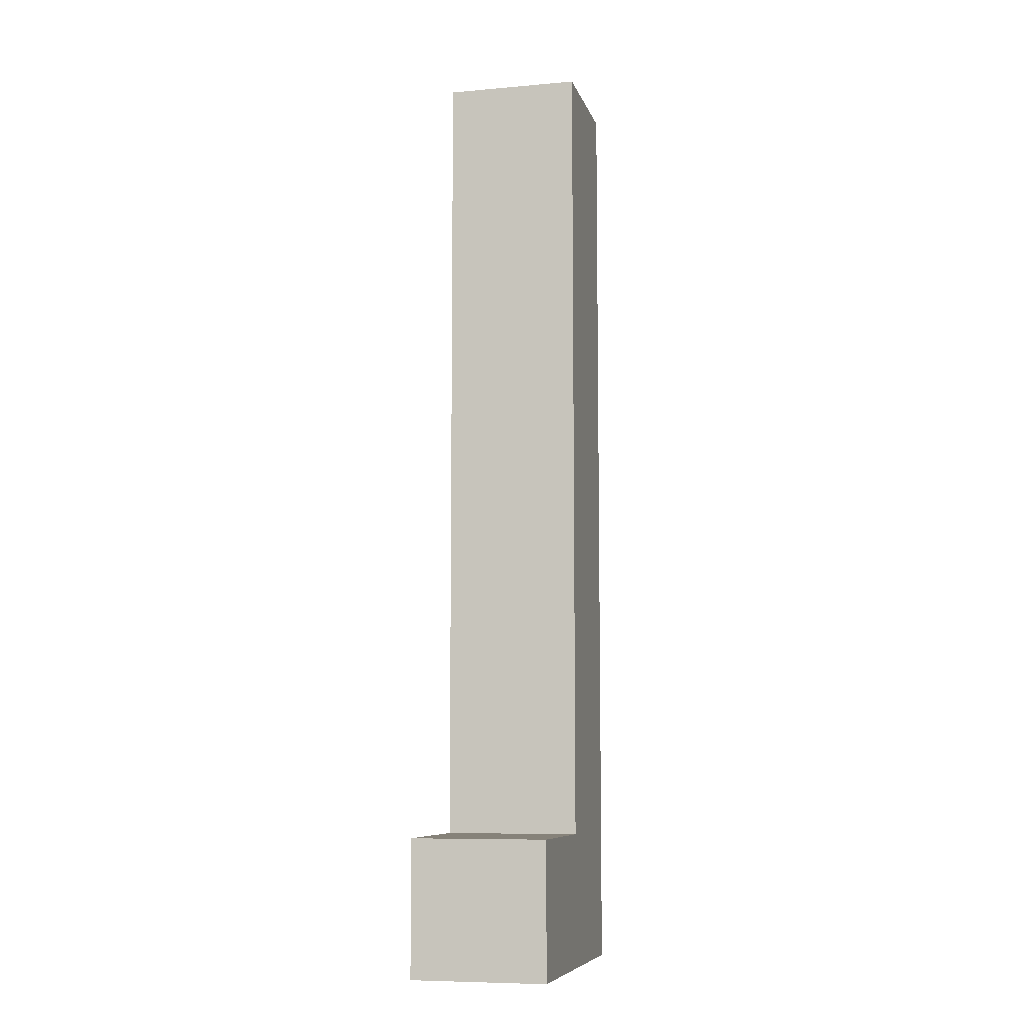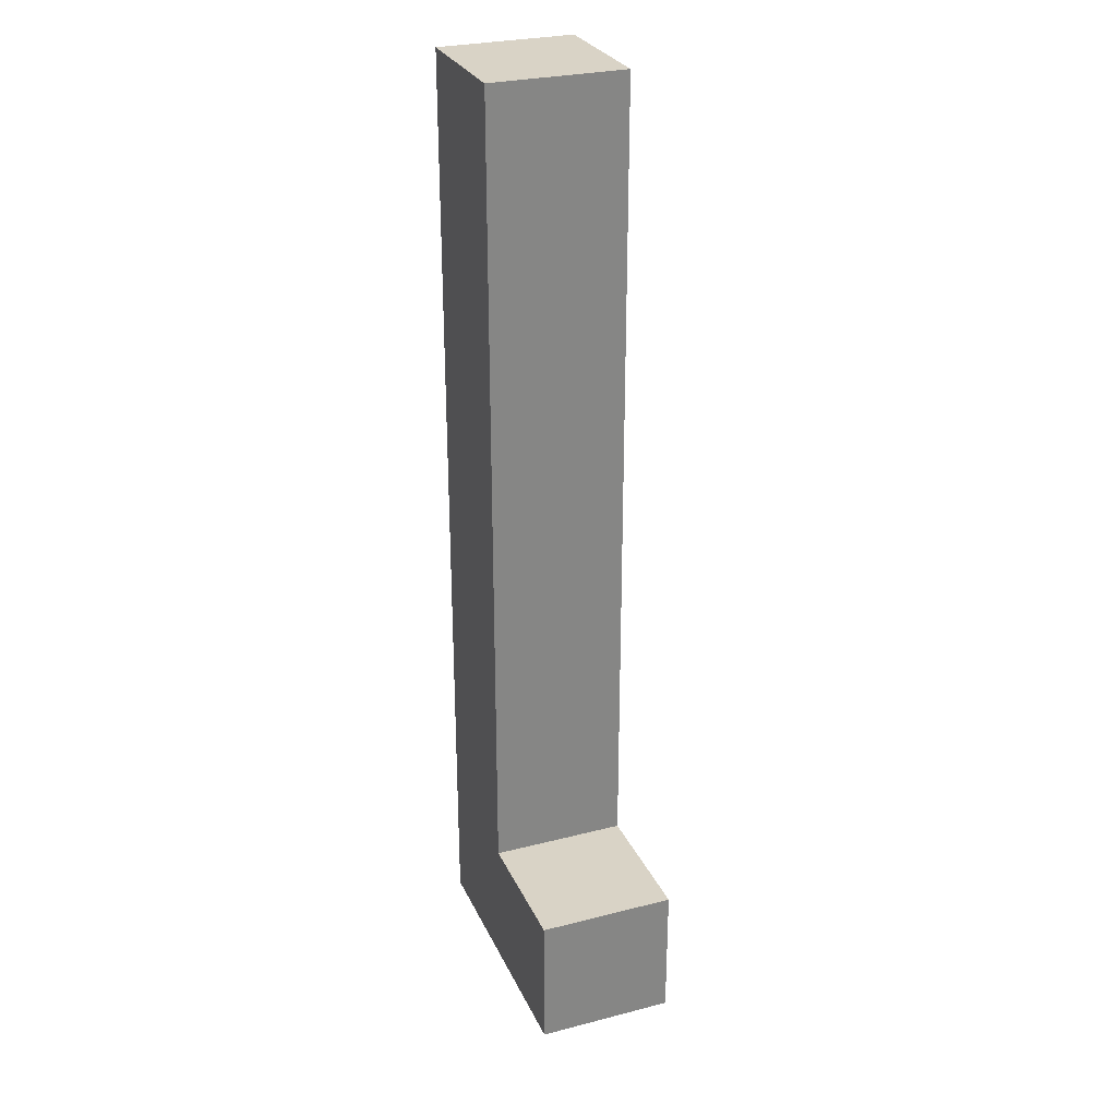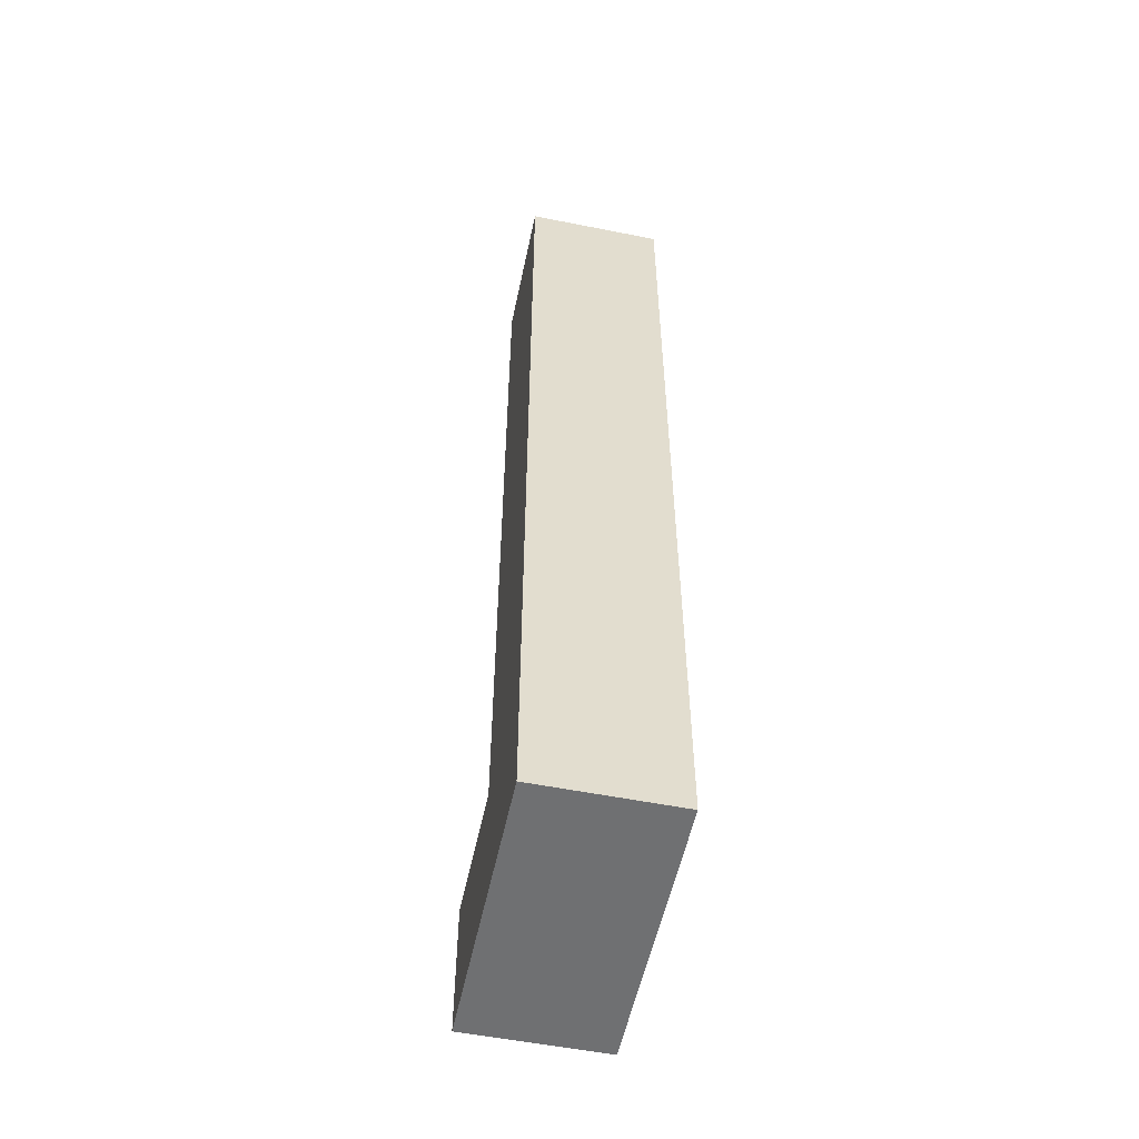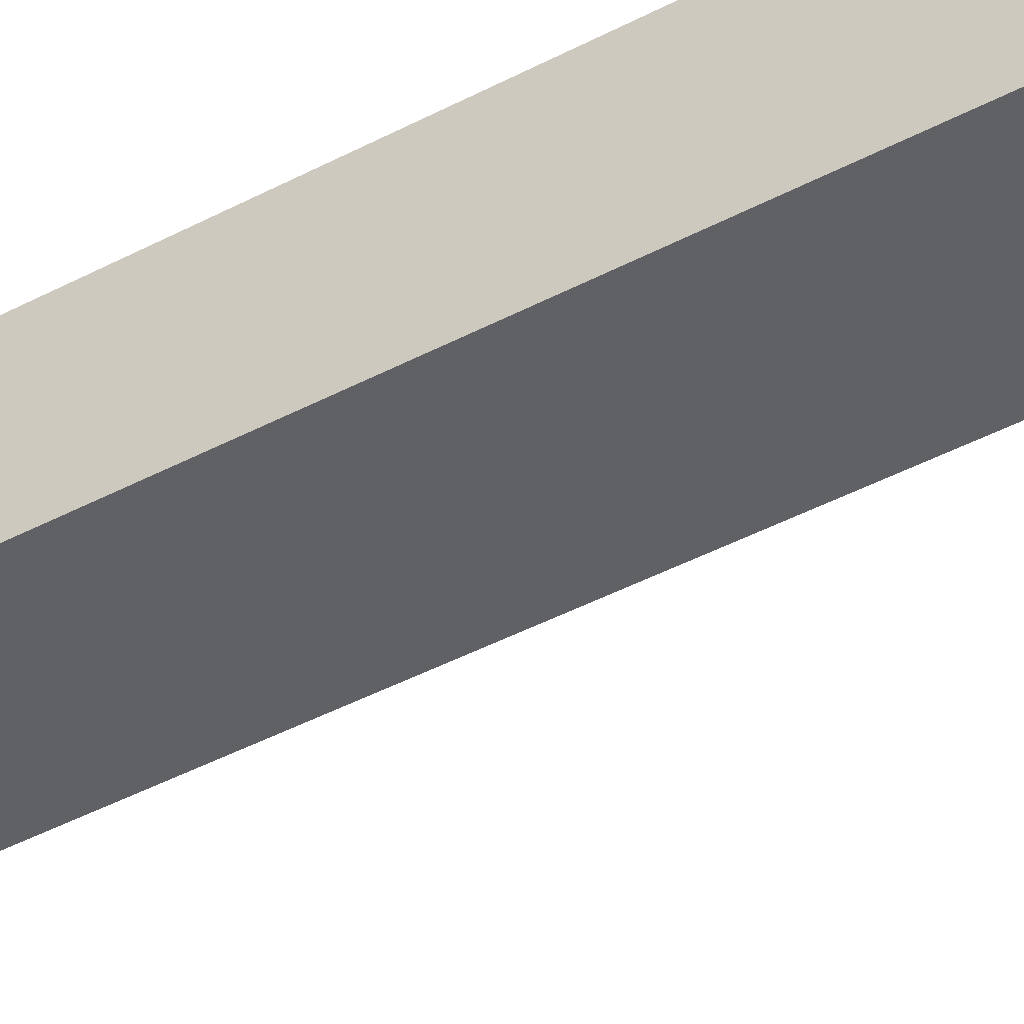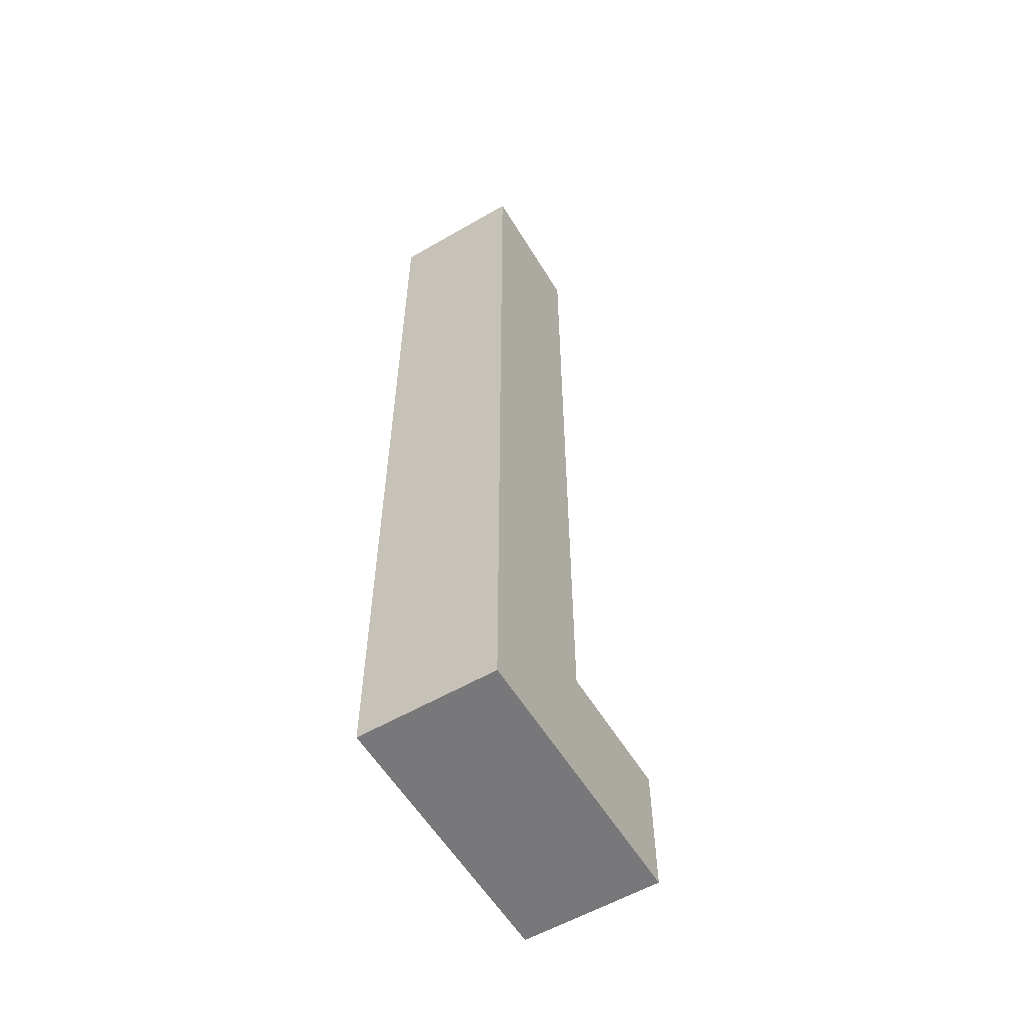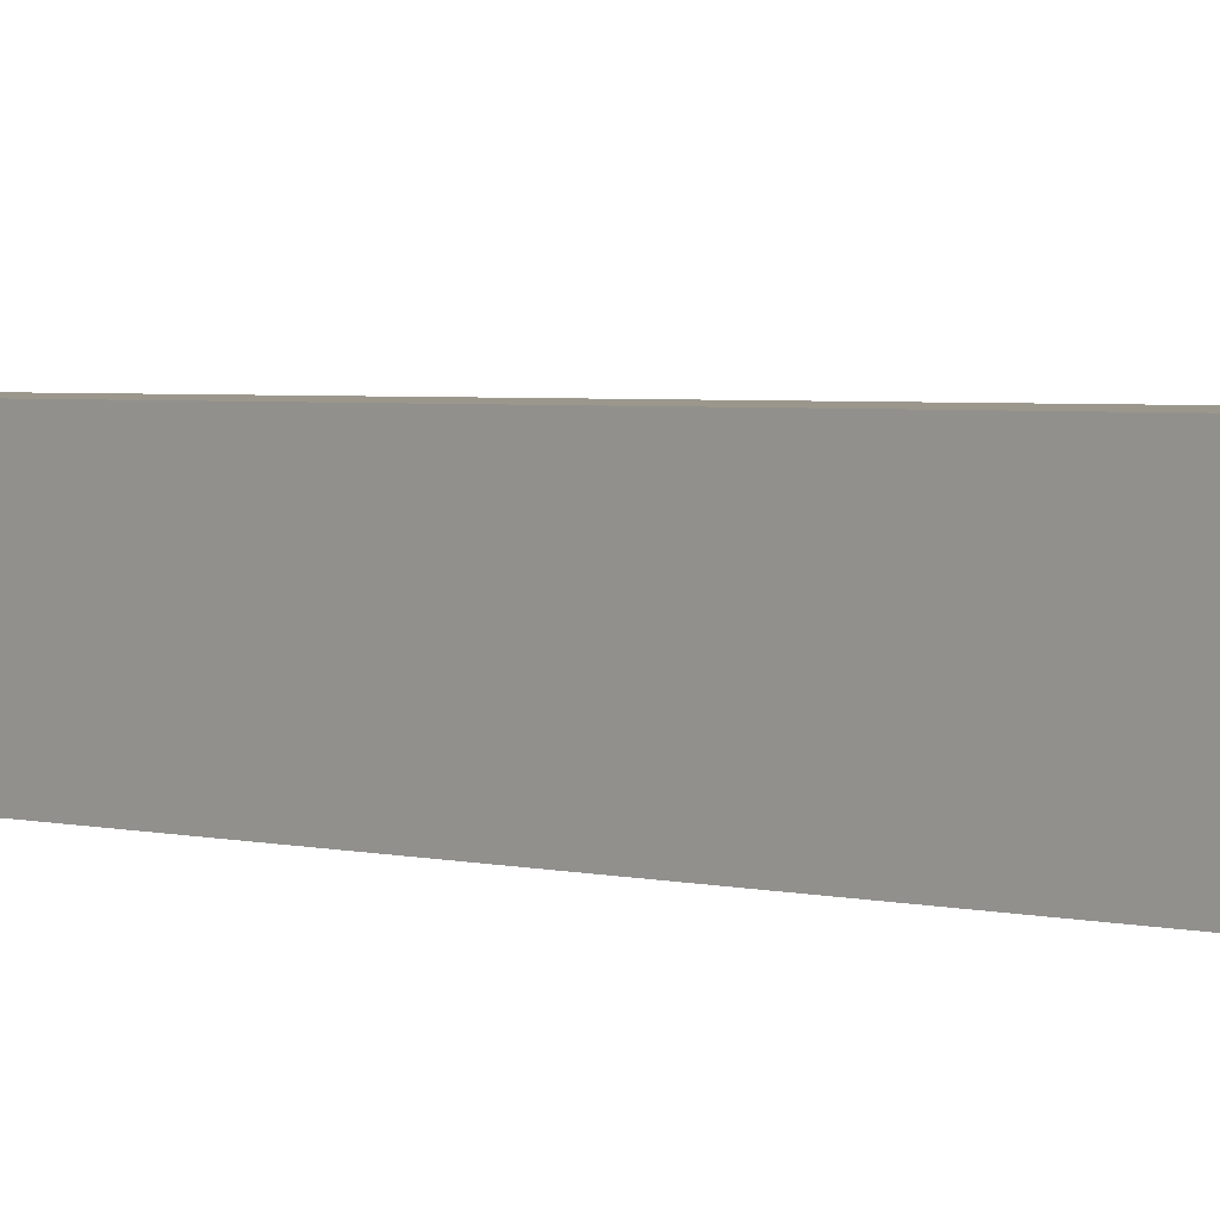
<metadata>
{"format":"obj","ext":"obj","renderer":"f3d","projection":"perspective","resolution":1024,"background":"white","views":[{"elev":-7.9,"azim":104.0,"up":"+Y"},{"elev":28.3,"azim":68.9,"up":"+Y"},{"elev":-54.8,"azim":-101.9,"up":"+Y"},{"elev":-47.2,"azim":-59.6,"up":"+Z"},{"elev":-57.6,"azim":-59.0,"up":"+Y"},{"elev":2.6,"azim":-43.5,"up":"+Z"}]}
</metadata>
<code>
o
v -0.7 0.7 3
v -0.7 0.7 2.9
v -0.7 1.4 3
v -0.7 1.4 2.9
v -0.6 0.8 3
v -0.6 0.8 2.9
v -0.6 1.4 3
v -0.6 1.4 2.9
v -0.5 0.7 3
v -0.5 0.7 2.9
v -0.5 0.8 3
v -0.5 0.8 2.9
v -0.7 0.7 3
v -0.7 1.4 3
v -0.6 0.8 3
v -0.6 1.4 3
v -0.5 0.7 3
v -0.5 0.8 3
v -0.7 0.7 2.9
v -0.7 1.4 2.9
v -0.6 0.8 2.9
v -0.6 1.4 2.9
v -0.5 0.7 2.9
v -0.5 0.8 2.9
v -0.7 0.7 3
v -0.5 0.7 3
v -0.7 0.7 2.9
v -0.5 0.7 2.9
v -0.6 0.8 3
v -0.5 0.8 3
v -0.6 0.8 2.9
v -0.5 0.8 2.9
v -0.7 1.4 3
v -0.6 1.4 3
v -0.7 1.4 2.9
v -0.6 1.4 2.9
f 3 2 1
f 4 2 3
f 5 6 7
f 7 6 8
f 9 10 11
f 11 10 12
f 15 14 13
f 16 14 15
f 17 15 13
f 18 15 17
f 19 20 21
f 21 20 22
f 19 21 23
f 23 21 24
f 27 26 25
f 28 26 27
f 29 30 31
f 31 30 32
f 33 34 35
f 35 34 36

</code>
